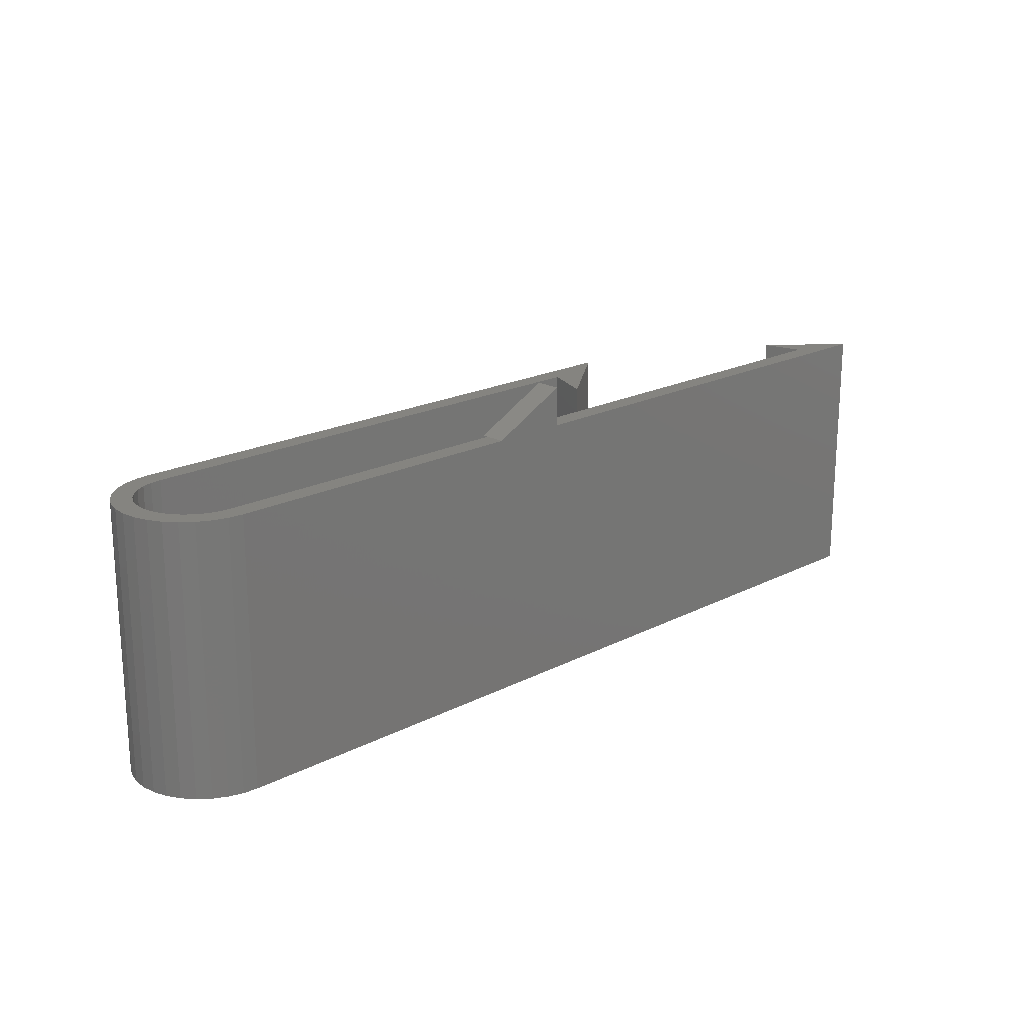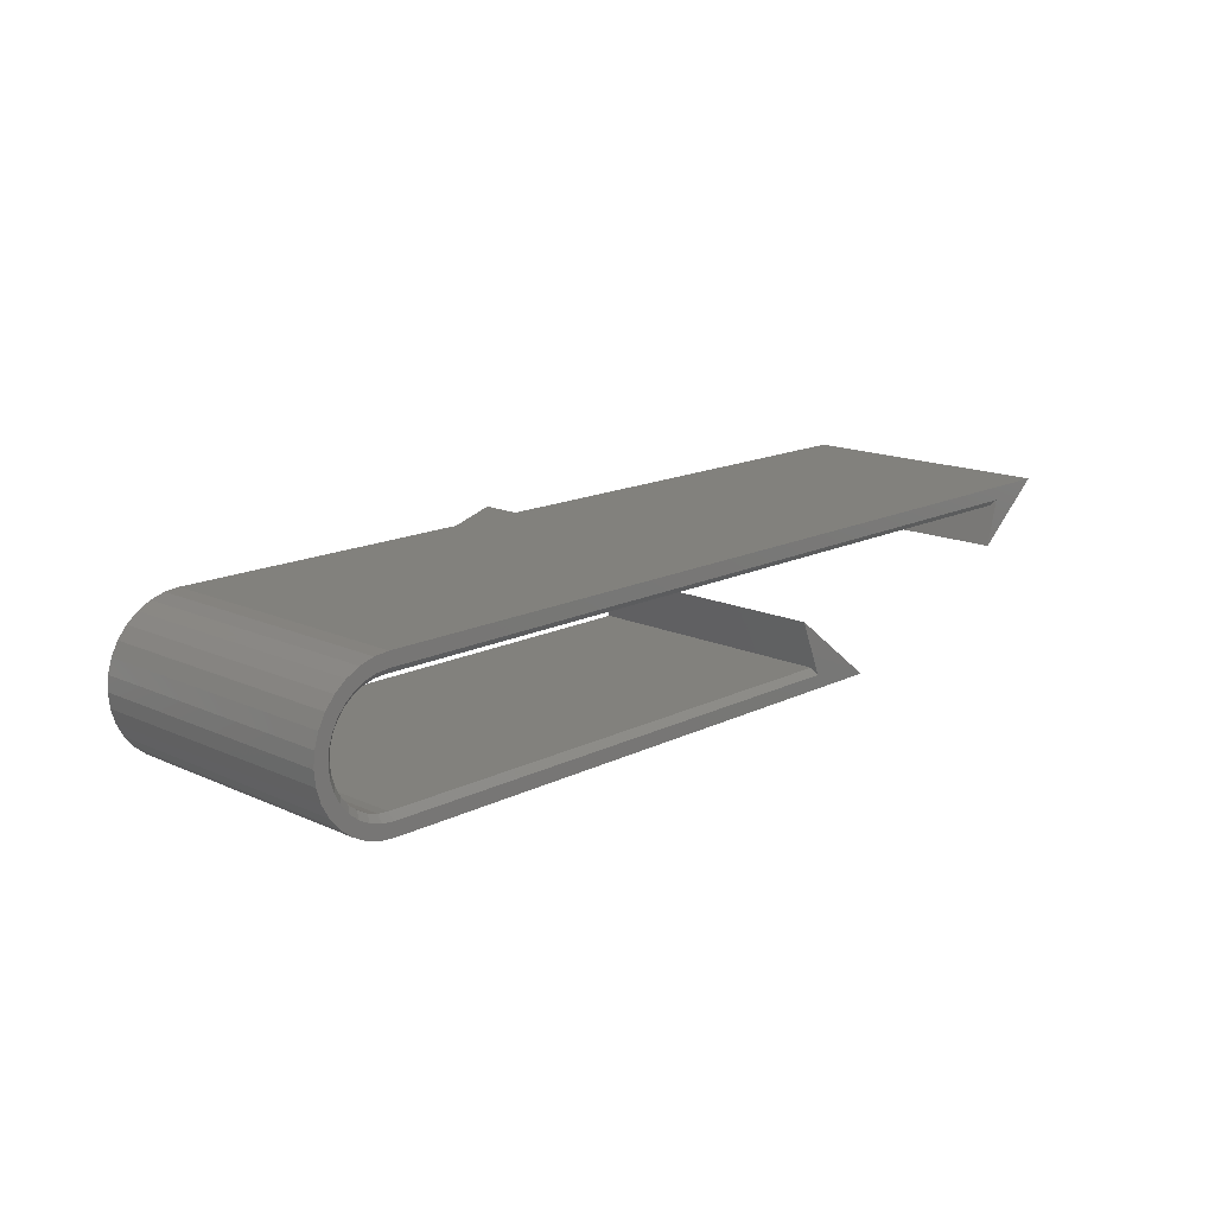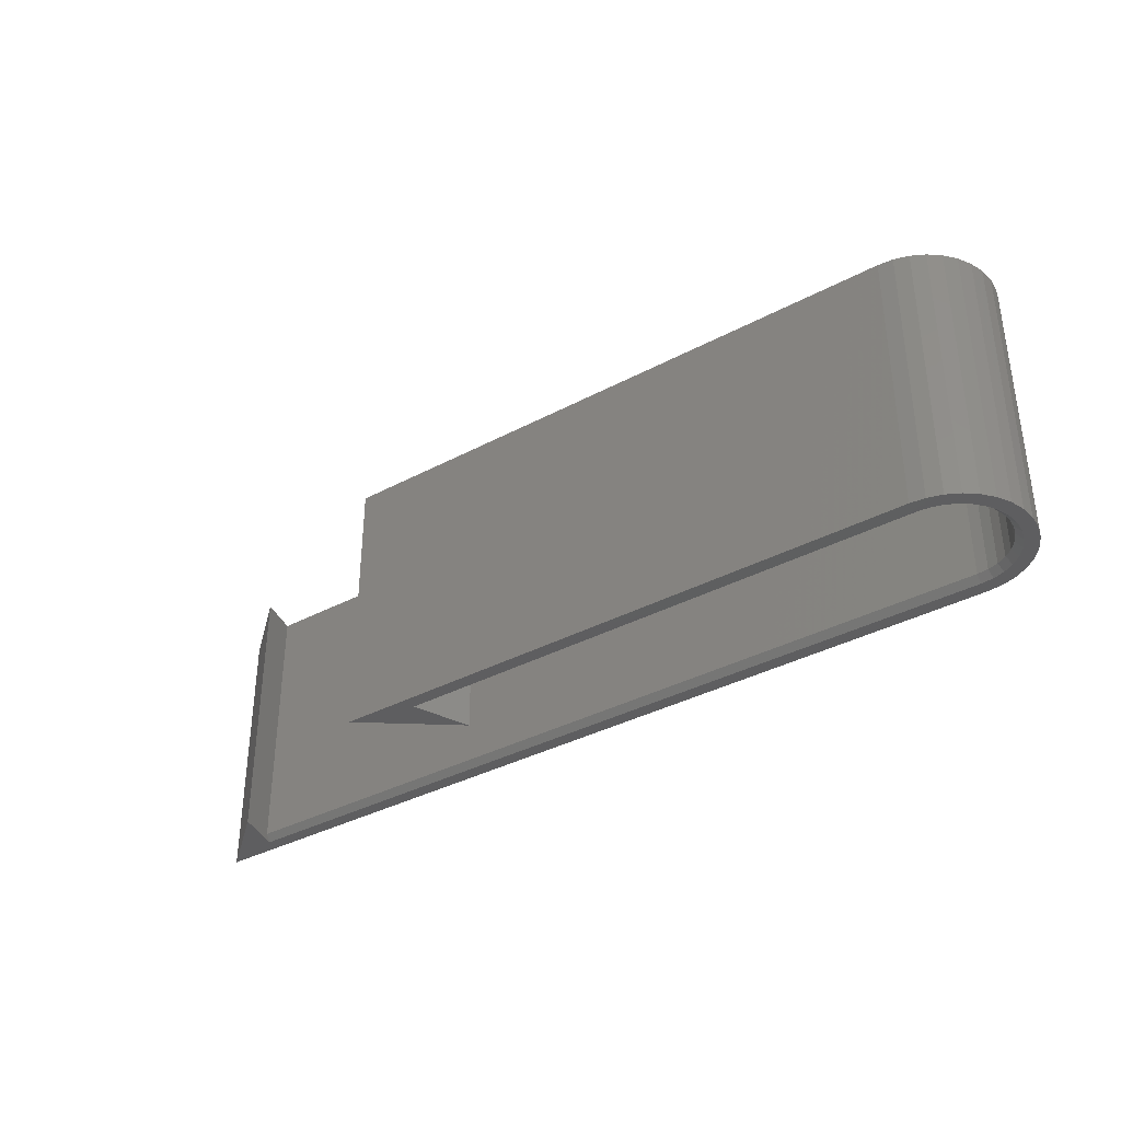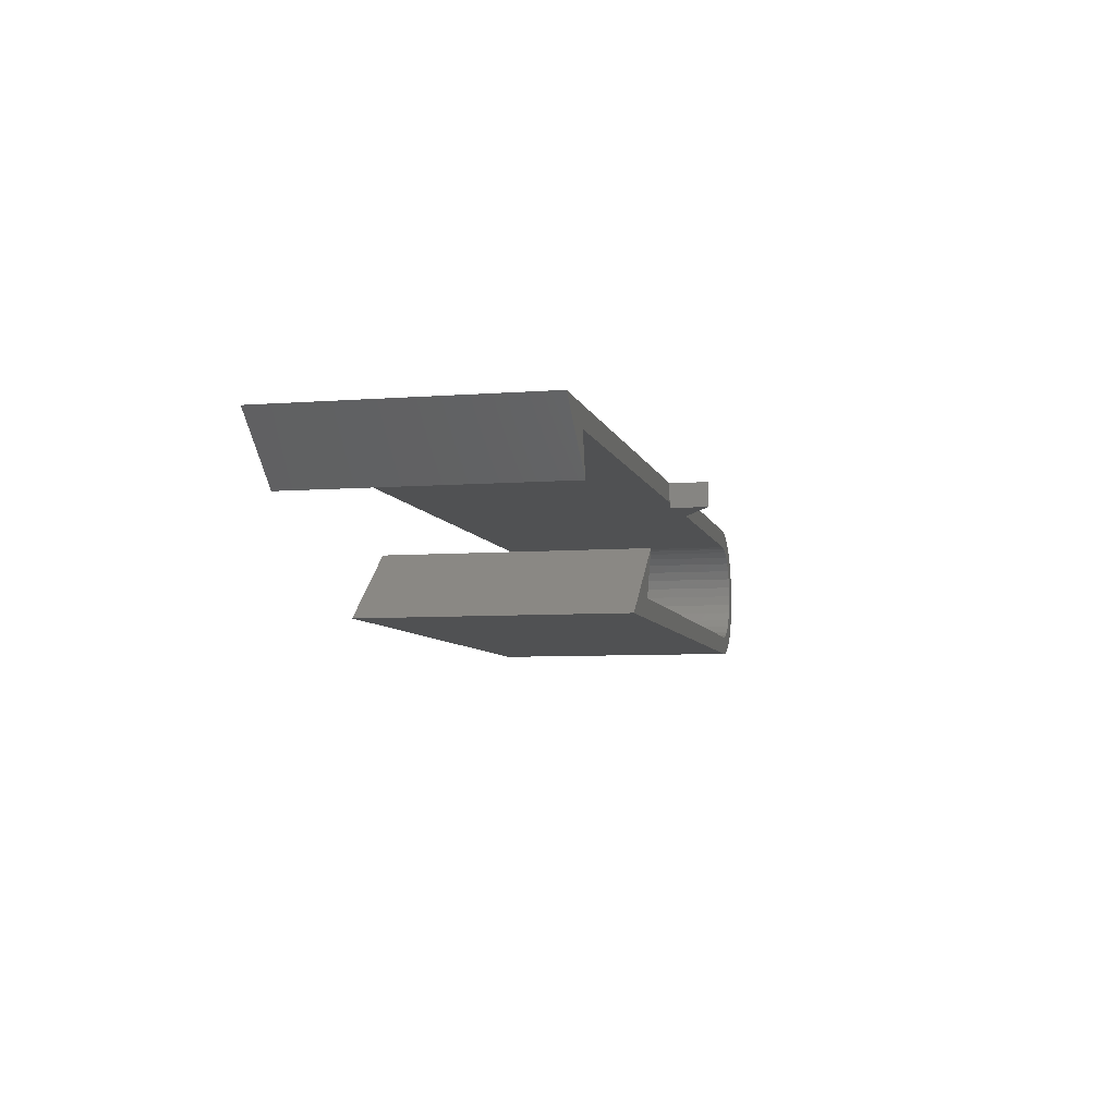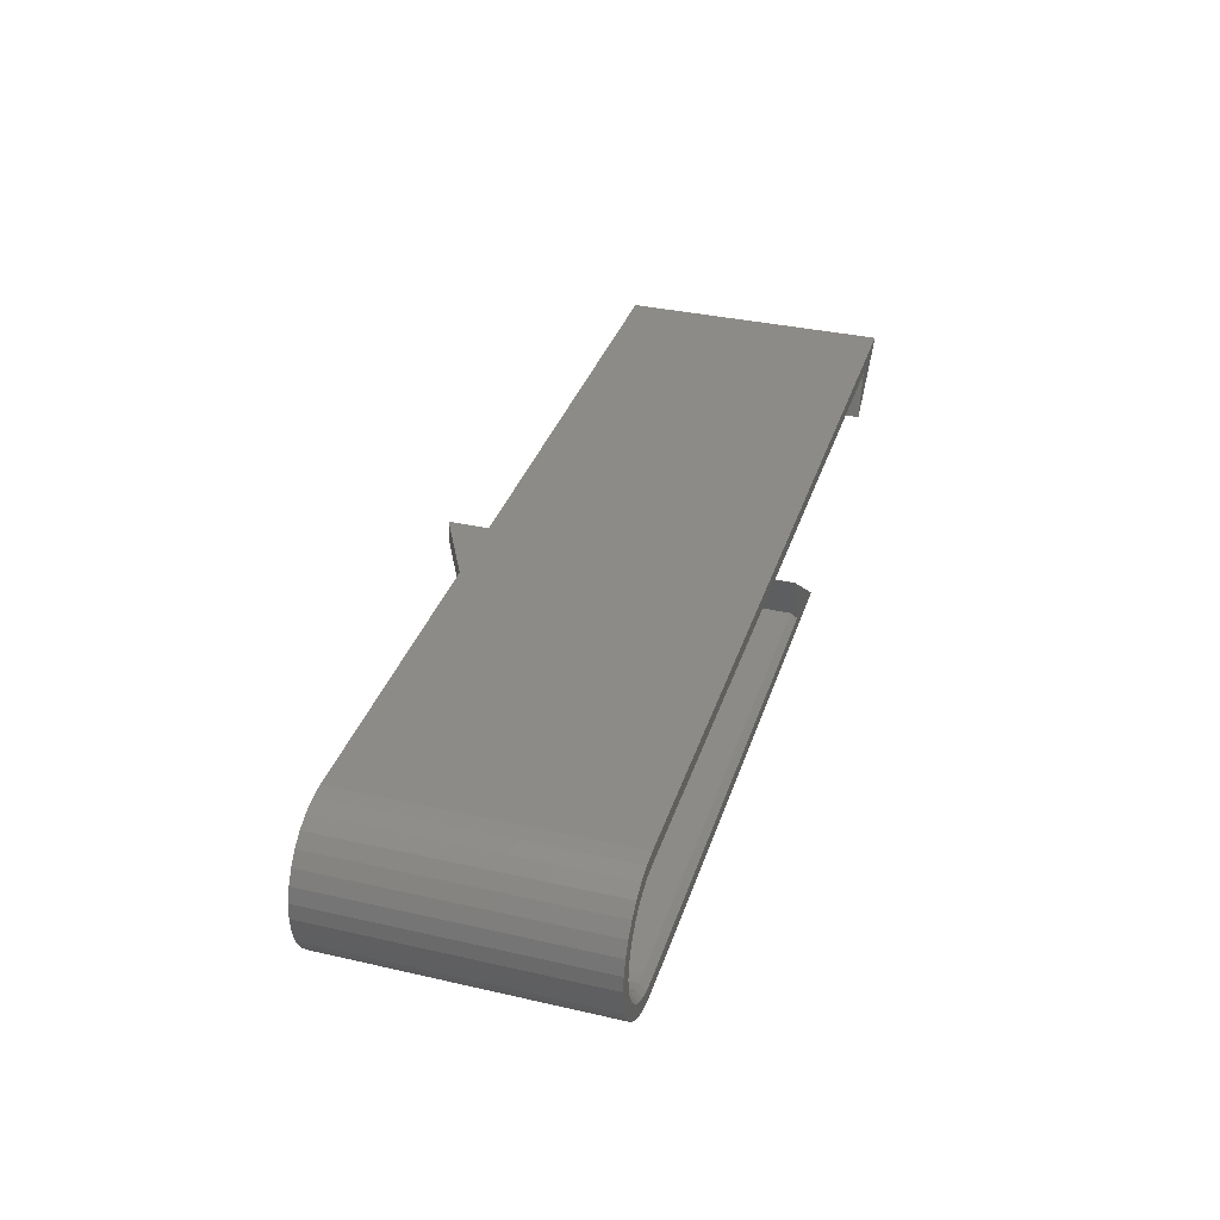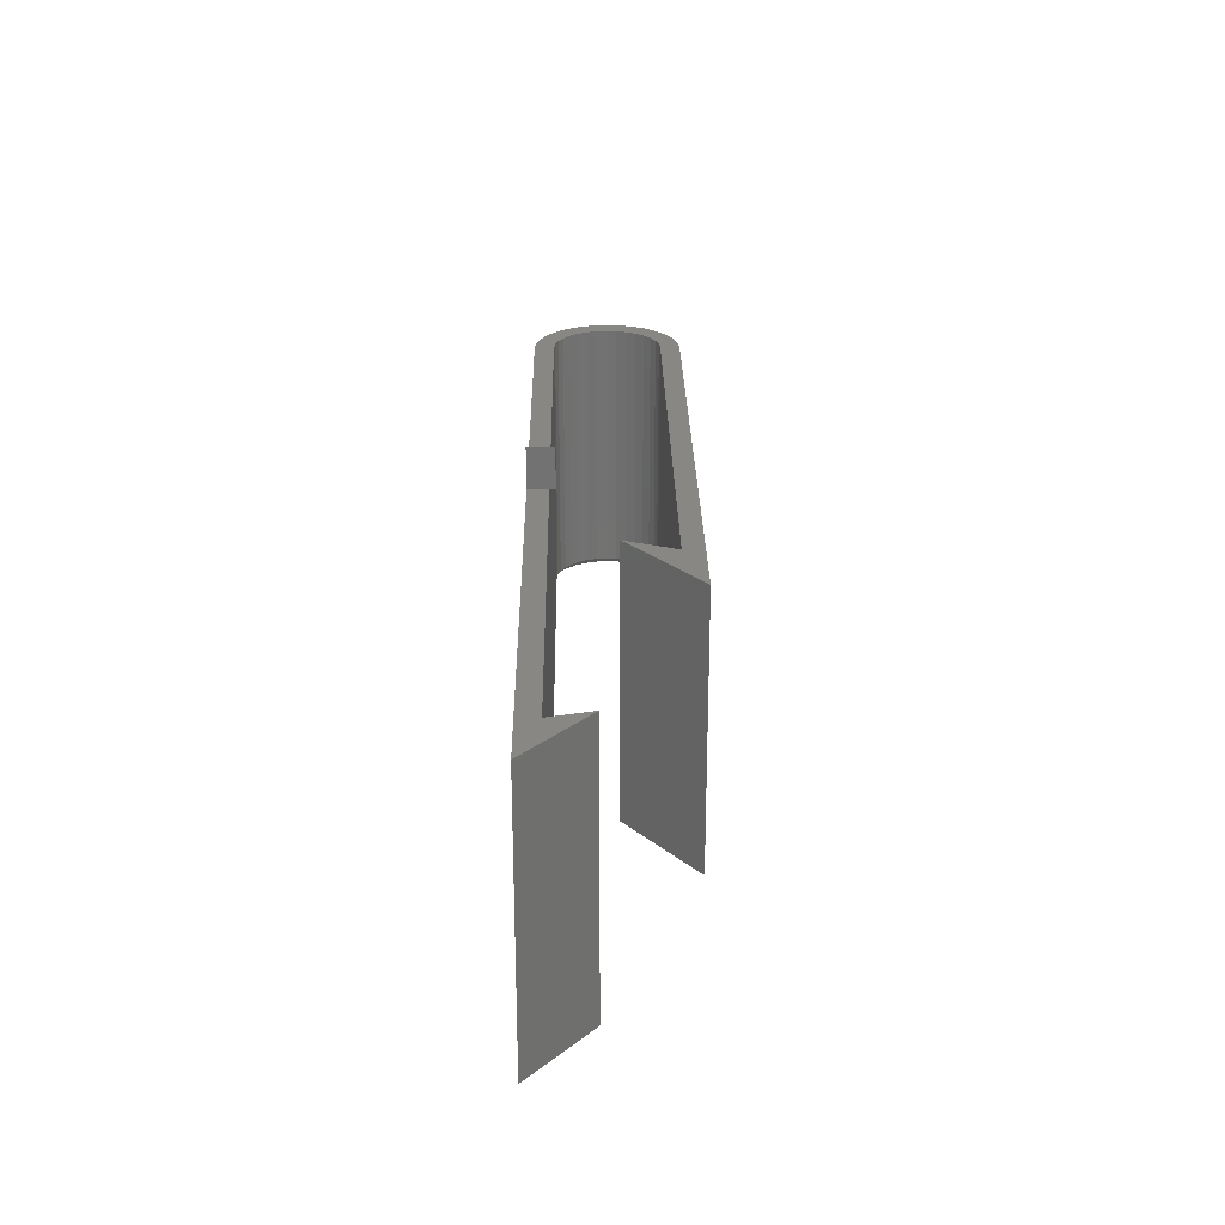
<metadata>
{"format":"stl","ext":"stl","renderer":"f3d","projection":"perspective","resolution":1024,"background":"white","views":[{"elev":19.6,"azim":136.3,"up":"+Z"},{"elev":15.4,"azim":133.8,"up":"+Y"},{"elev":-36.3,"azim":34.9,"up":"+Z"},{"elev":-6.6,"azim":-77.1,"up":"+Y"},{"elev":34.8,"azim":107.0,"up":"+Y"},{"elev":25.4,"azim":-90.8,"up":"+Z"}]}
</metadata>
<code>
# stl→obj: 107 verts, 210 faces
v -0.07031 0.2969 0.3281
v -0.1641 0.2969 0.3281
v -0.1641 0.2969 0.3765
v -0.75 0.2969 0
v -0.75 0.2969 0.3281
v 0.3089 0.2969 0.3281
v 0.3089 0.2969 0
v -0.07031 0.2656 0.3281
v -0.1641 0.2656 0.3281
v -0.07031 0.2725 0.3281
v -0.1641 0.2725 0.3281
v -0.677 0.2725 0.3281
v -0.6648 0.2238 0.3281
v 0.3089 0.2725 0.3281
v 0.3219 0.2712 0.3281
v 0.3596 0.2815 0.3281
v 0.3734 0.2701 0.3281
v 0.3345 0.2674 0.3281
v 0.3461 0.2613 0.3281
v 0.3848 0.2563 0.3281
v 0.3562 0.2529 0.3281
v 0.3645 0.2428 0.3281
v 0.3848 0.1549 0.3281
v 0.3932 0.1707 0.3281
v 0.3645 0.1684 0.3281
v 0.3562 0.1583 0.3281
v 0.3461 0.1499 0.3281
v 0.3734 0.141 0.3281
v 0.3345 0.1437 0.3281
v 0.3219 0.1399 0.3281
v 0.3596 0.1297 0.3281
v 0.3089 0.1387 0.3281
v 0.3438 0.2899 0.3281
v 0.3267 0.2951 0.3281
v -0.4092 0.1143 0.3281
v 0.3089 0.1143 0.3281
v 0.3267 0.1161 0.3281
v 0.3438 0.1213 0.3281
v -0.324 0.1387 0.3281
v -0.2997 0.1995 0.3281
v 0.3932 0.2405 0.3281
v 0.3707 0.2312 0.3281
v 0.3984 0.2234 0.3281
v 0.3745 0.2187 0.3281
v 0.4002 0.2056 0.3281
v 0.3758 0.2056 0.3281
v 0.3984 0.1878 0.3281
v 0.3745 0.1925 0.3281
v 0.3707 0.18 0.3281
v -0.677 0.2725 0.007812
v 0.3089 0.2725 0.007812
v -0.1641 0.2656 0.3765
v 0.3734 0.2701 0
v 0.3504 0.2677 0
v 0.3375 0.2747 0
v 0.3617 0.2585 0
v 0.3617 0.1527 0
v 0.3848 0.1549 0
v 0.3734 0.141 0
v 0.3504 0.1434 0
v 0.3375 0.1365 0
v 0.3596 0.1297 0
v 0.3235 0.1323 0
v 0.3089 0.1308 0
v -0.6789 0.2803 -4.337e-19
v -0.6648 0.2238 0
v 0.3267 0.2951 0
v 0.3438 0.2899 0
v 0.3596 0.2815 0
v 0.3089 0.2803 0
v 0.3235 0.2789 0
v -0.4092 0.1143 0
v -0.2997 0.1995 3.378e-18
v -0.3271 0.1308 -4.337e-19
v 0.3438 0.1213 0
v 0.3267 0.1161 0
v 0.3089 0.1143 0
v 0.371 0.1641 0
v 0.3779 0.177 0
v 0.3932 0.1707 0
v 0.3822 0.191 0
v 0.3984 0.1878 0
v 0.3836 0.2056 0
v 0.4002 0.2056 0
v 0.3822 0.2202 0
v 0.3984 0.2234 0
v 0.3779 0.2342 0
v 0.3932 0.2405 0
v 0.371 0.2471 0
v 0.3848 0.2563 0
v 0.3089 0.1387 0.007812
v -0.324 0.1387 0.007812
v 0.3758 0.2056 0.007812
v 0.3745 0.2187 0.007812
v 0.3707 0.2312 0.007812
v 0.3645 0.2428 0.007812
v 0.3562 0.2529 0.007812
v 0.3461 0.2613 0.007812
v 0.3345 0.2674 0.007812
v 0.3219 0.2712 0.007812
v 0.3745 0.1925 0.007812
v 0.3707 0.18 0.007812
v 0.3645 0.1684 0.007812
v 0.3562 0.1583 0.007812
v 0.3461 0.1499 0.007812
v 0.3345 0.1437 0.007812
v 0.3219 0.1399 0.007812
f 1 2 3
f 4 5 2
f 4 2 1
f 4 1 6
f 4 6 7
f 8 9 10
f 10 9 11
f 5 12 2
f 5 13 12
f 2 12 11
f 14 15 16
f 16 15 17
f 17 15 18
f 17 18 19
f 17 19 20
f 19 21 20
f 20 21 22
f 23 24 25
f 23 25 26
f 23 26 27
f 23 27 28
f 28 27 29
f 29 30 28
f 31 28 30
f 32 31 30
f 10 14 16
f 10 16 33
f 10 33 34
f 10 34 6
f 10 6 1
f 35 36 37
f 35 37 38
f 35 38 31
f 35 31 32
f 35 32 39
f 35 39 40
f 20 22 41
f 41 22 42
f 41 42 43
f 43 42 44
f 43 44 45
f 45 44 46
f 45 46 47
f 47 46 48
f 47 48 24
f 24 48 49
f 24 49 25
f 11 12 50
f 51 14 50
f 50 14 10
f 50 10 11
f 8 10 52
f 52 10 1
f 52 1 3
f 9 3 11
f 3 2 11
f 52 3 9
f 52 9 8
f 53 54 55
f 56 54 53
f 57 58 59
f 60 57 59
f 61 60 59
f 62 61 59
f 63 61 62
f 63 62 64
f 65 66 4
f 65 4 7
f 65 7 67
f 65 67 68
f 65 68 69
f 65 69 70
f 69 53 55
f 69 55 71
f 69 71 70
f 72 73 74
f 72 74 64
f 72 64 62
f 72 62 75
f 72 75 76
f 72 76 77
f 57 78 58
f 58 78 79
f 58 79 80
f 80 79 81
f 80 81 82
f 82 81 83
f 82 83 84
f 84 83 85
f 84 85 86
f 86 85 87
f 86 87 88
f 88 87 89
f 88 89 90
f 90 89 56
f 90 56 53
f 32 91 39
f 39 91 92
f 93 44 94
f 94 44 42
f 94 42 95
f 95 42 22
f 95 22 96
f 96 22 21
f 96 21 97
f 97 21 19
f 97 19 98
f 98 19 18
f 98 18 99
f 99 18 15
f 99 15 100
f 100 15 14
f 100 14 51
f 44 93 46
f 46 93 101
f 46 101 48
f 48 101 102
f 48 102 49
f 49 102 103
f 49 103 25
f 25 103 104
f 25 104 26
f 26 104 105
f 26 105 27
f 27 105 106
f 27 106 29
f 29 106 107
f 29 107 30
f 30 107 91
f 30 91 32
f 12 13 50
f 50 13 66
f 50 66 65
f 40 39 73
f 73 39 92
f 73 92 74
f 73 72 40
f 40 72 35
f 4 66 5
f 5 66 13
f 50 65 51
f 51 65 70
f 91 64 92
f 92 64 74
f 70 100 51
f 70 71 100
f 91 63 64
f 91 107 63
f 106 61 63
f 106 63 107
f 105 57 60
f 60 61 105
f 105 61 106
f 102 79 78
f 102 78 103
f 78 104 103
f 101 83 81
f 81 79 101
f 101 79 102
f 95 87 85
f 95 85 94
f 85 93 94
f 96 56 89
f 89 87 96
f 96 87 95
f 99 55 54
f 99 54 98
f 54 97 98
f 71 55 100
f 100 55 99
f 57 105 104
f 104 78 57
f 83 101 93
f 93 85 83
f 56 96 97
f 97 54 56
f 7 6 67
f 67 6 34
f 67 34 68
f 68 34 33
f 68 33 69
f 69 33 16
f 69 16 53
f 53 16 17
f 53 17 90
f 90 17 20
f 90 20 88
f 88 20 41
f 88 41 86
f 86 41 43
f 86 43 84
f 84 43 45
f 84 45 82
f 82 45 47
f 82 47 80
f 80 47 24
f 80 24 58
f 58 24 23
f 58 23 59
f 59 23 28
f 59 28 62
f 62 28 31
f 62 31 75
f 75 31 38
f 75 38 76
f 76 38 37
f 76 37 77
f 77 37 36
f 35 72 36
f 36 72 77

</code>
